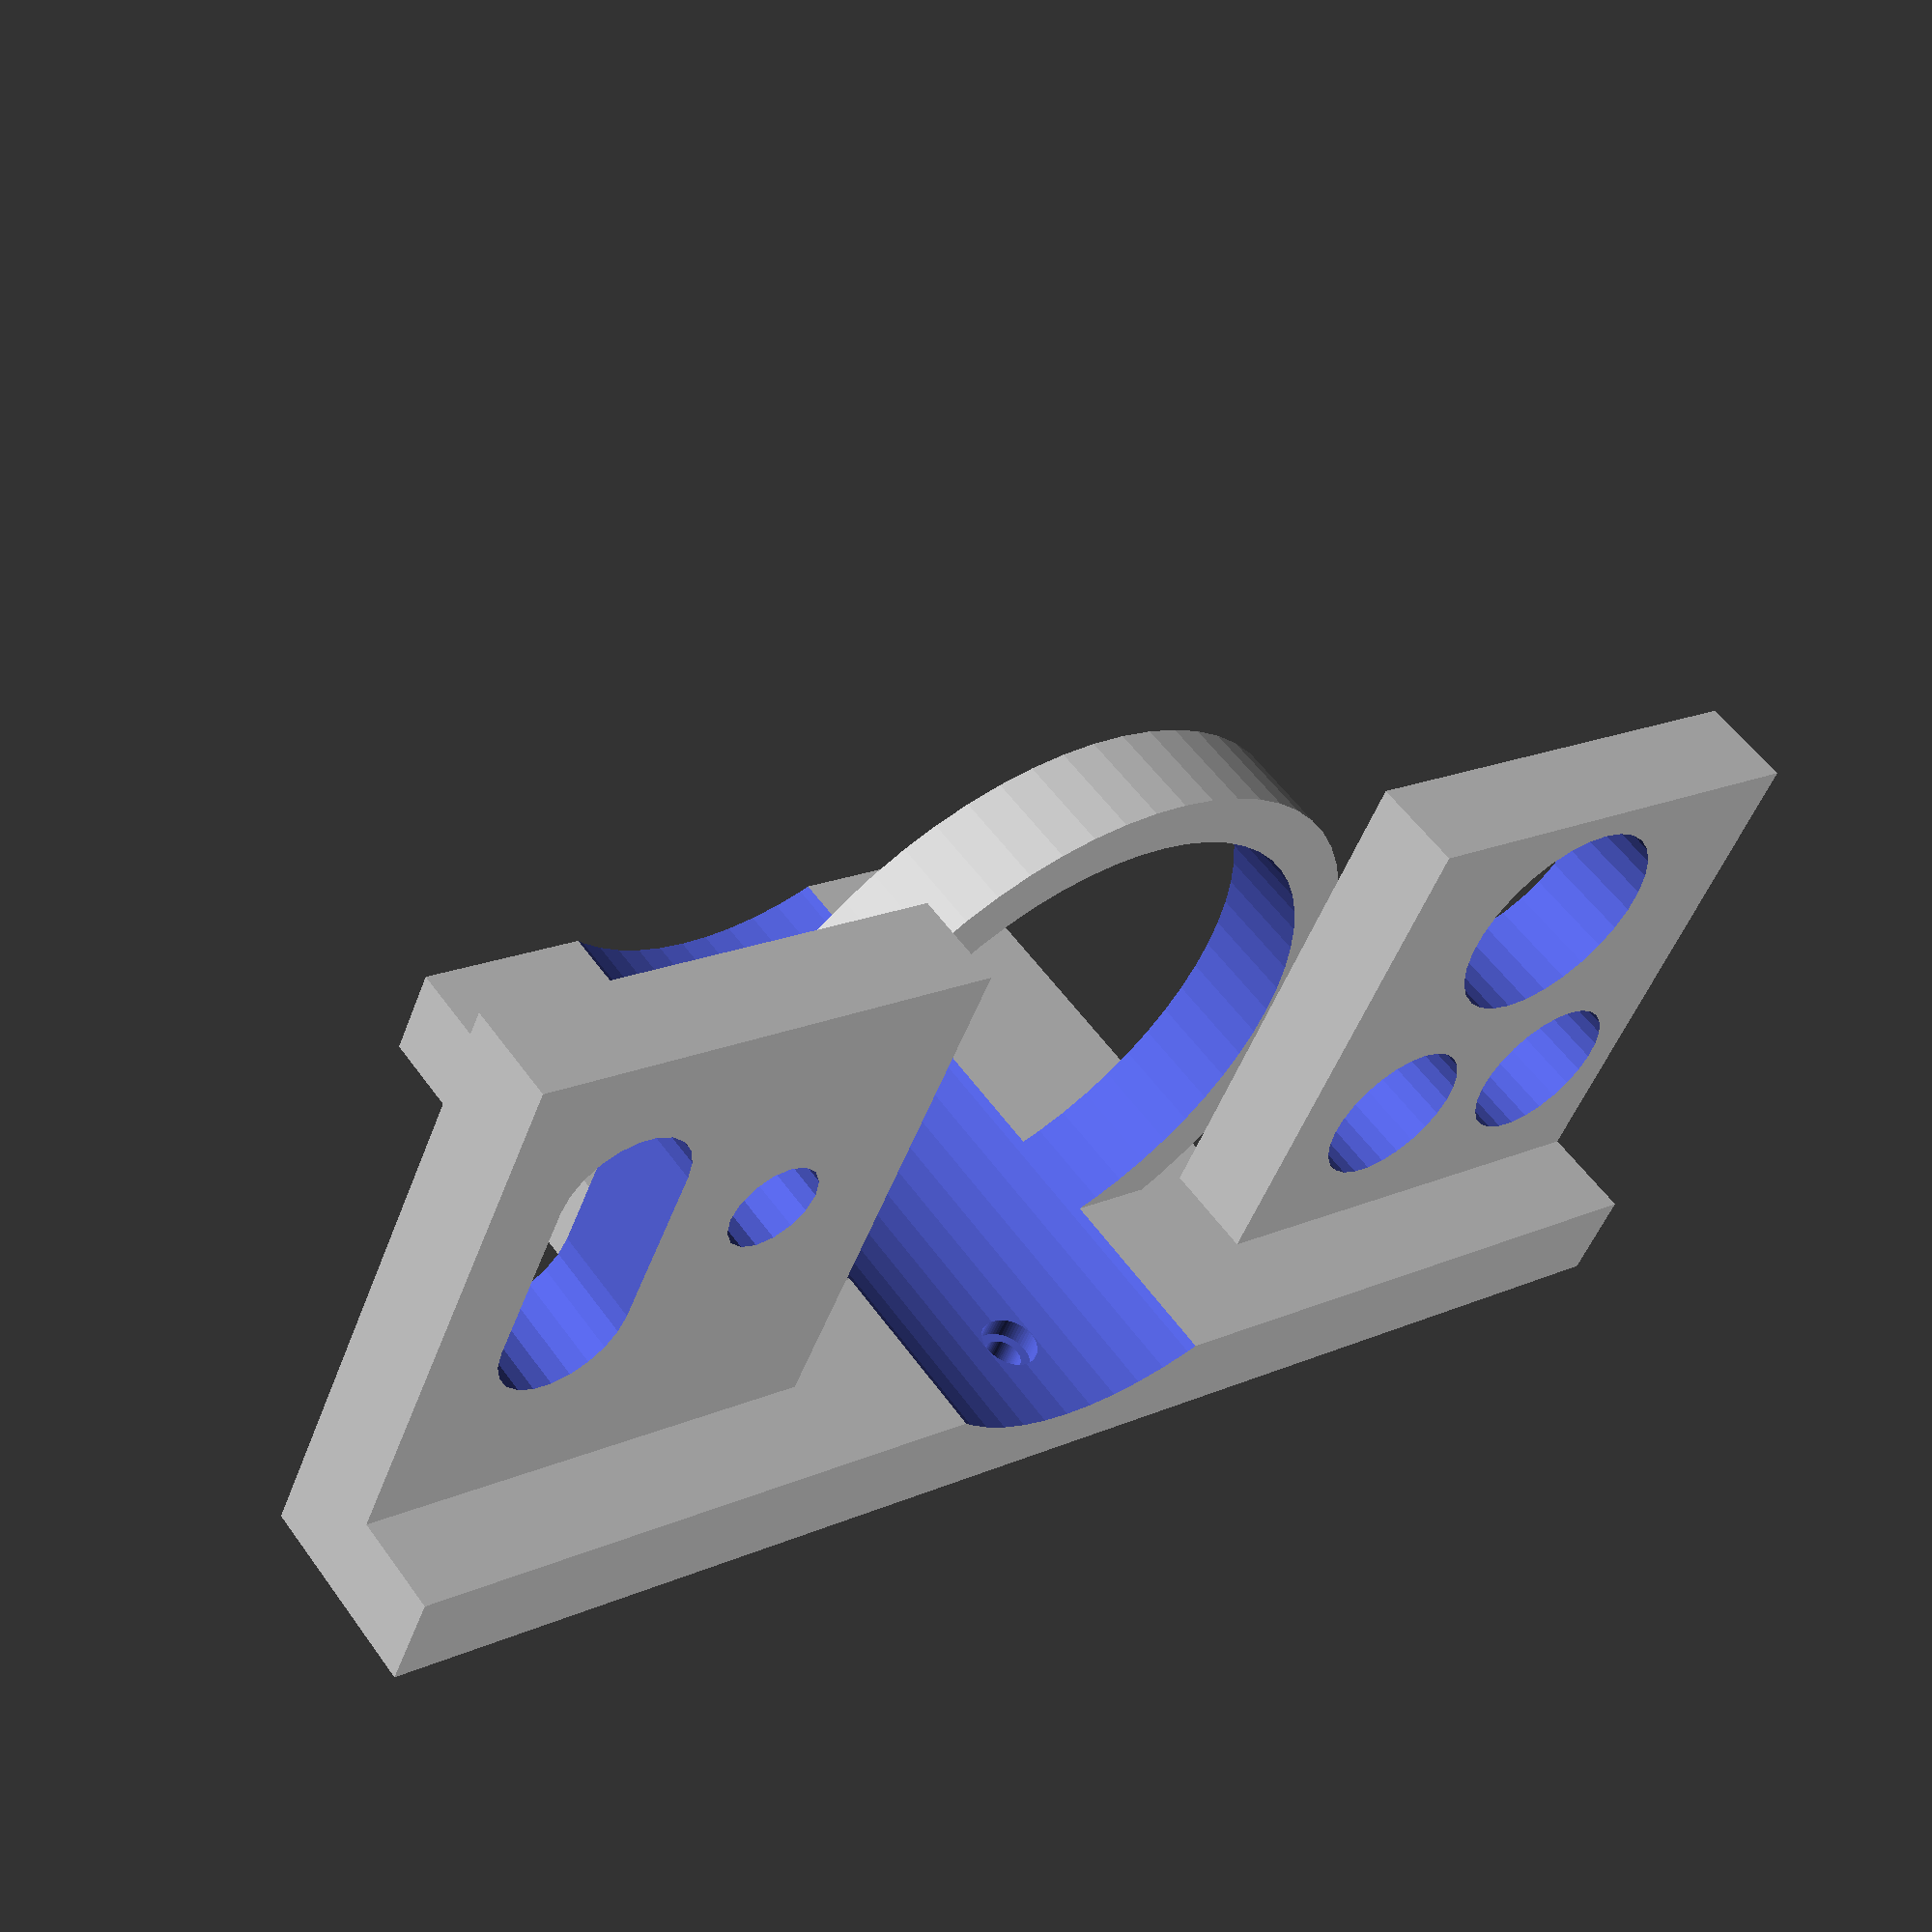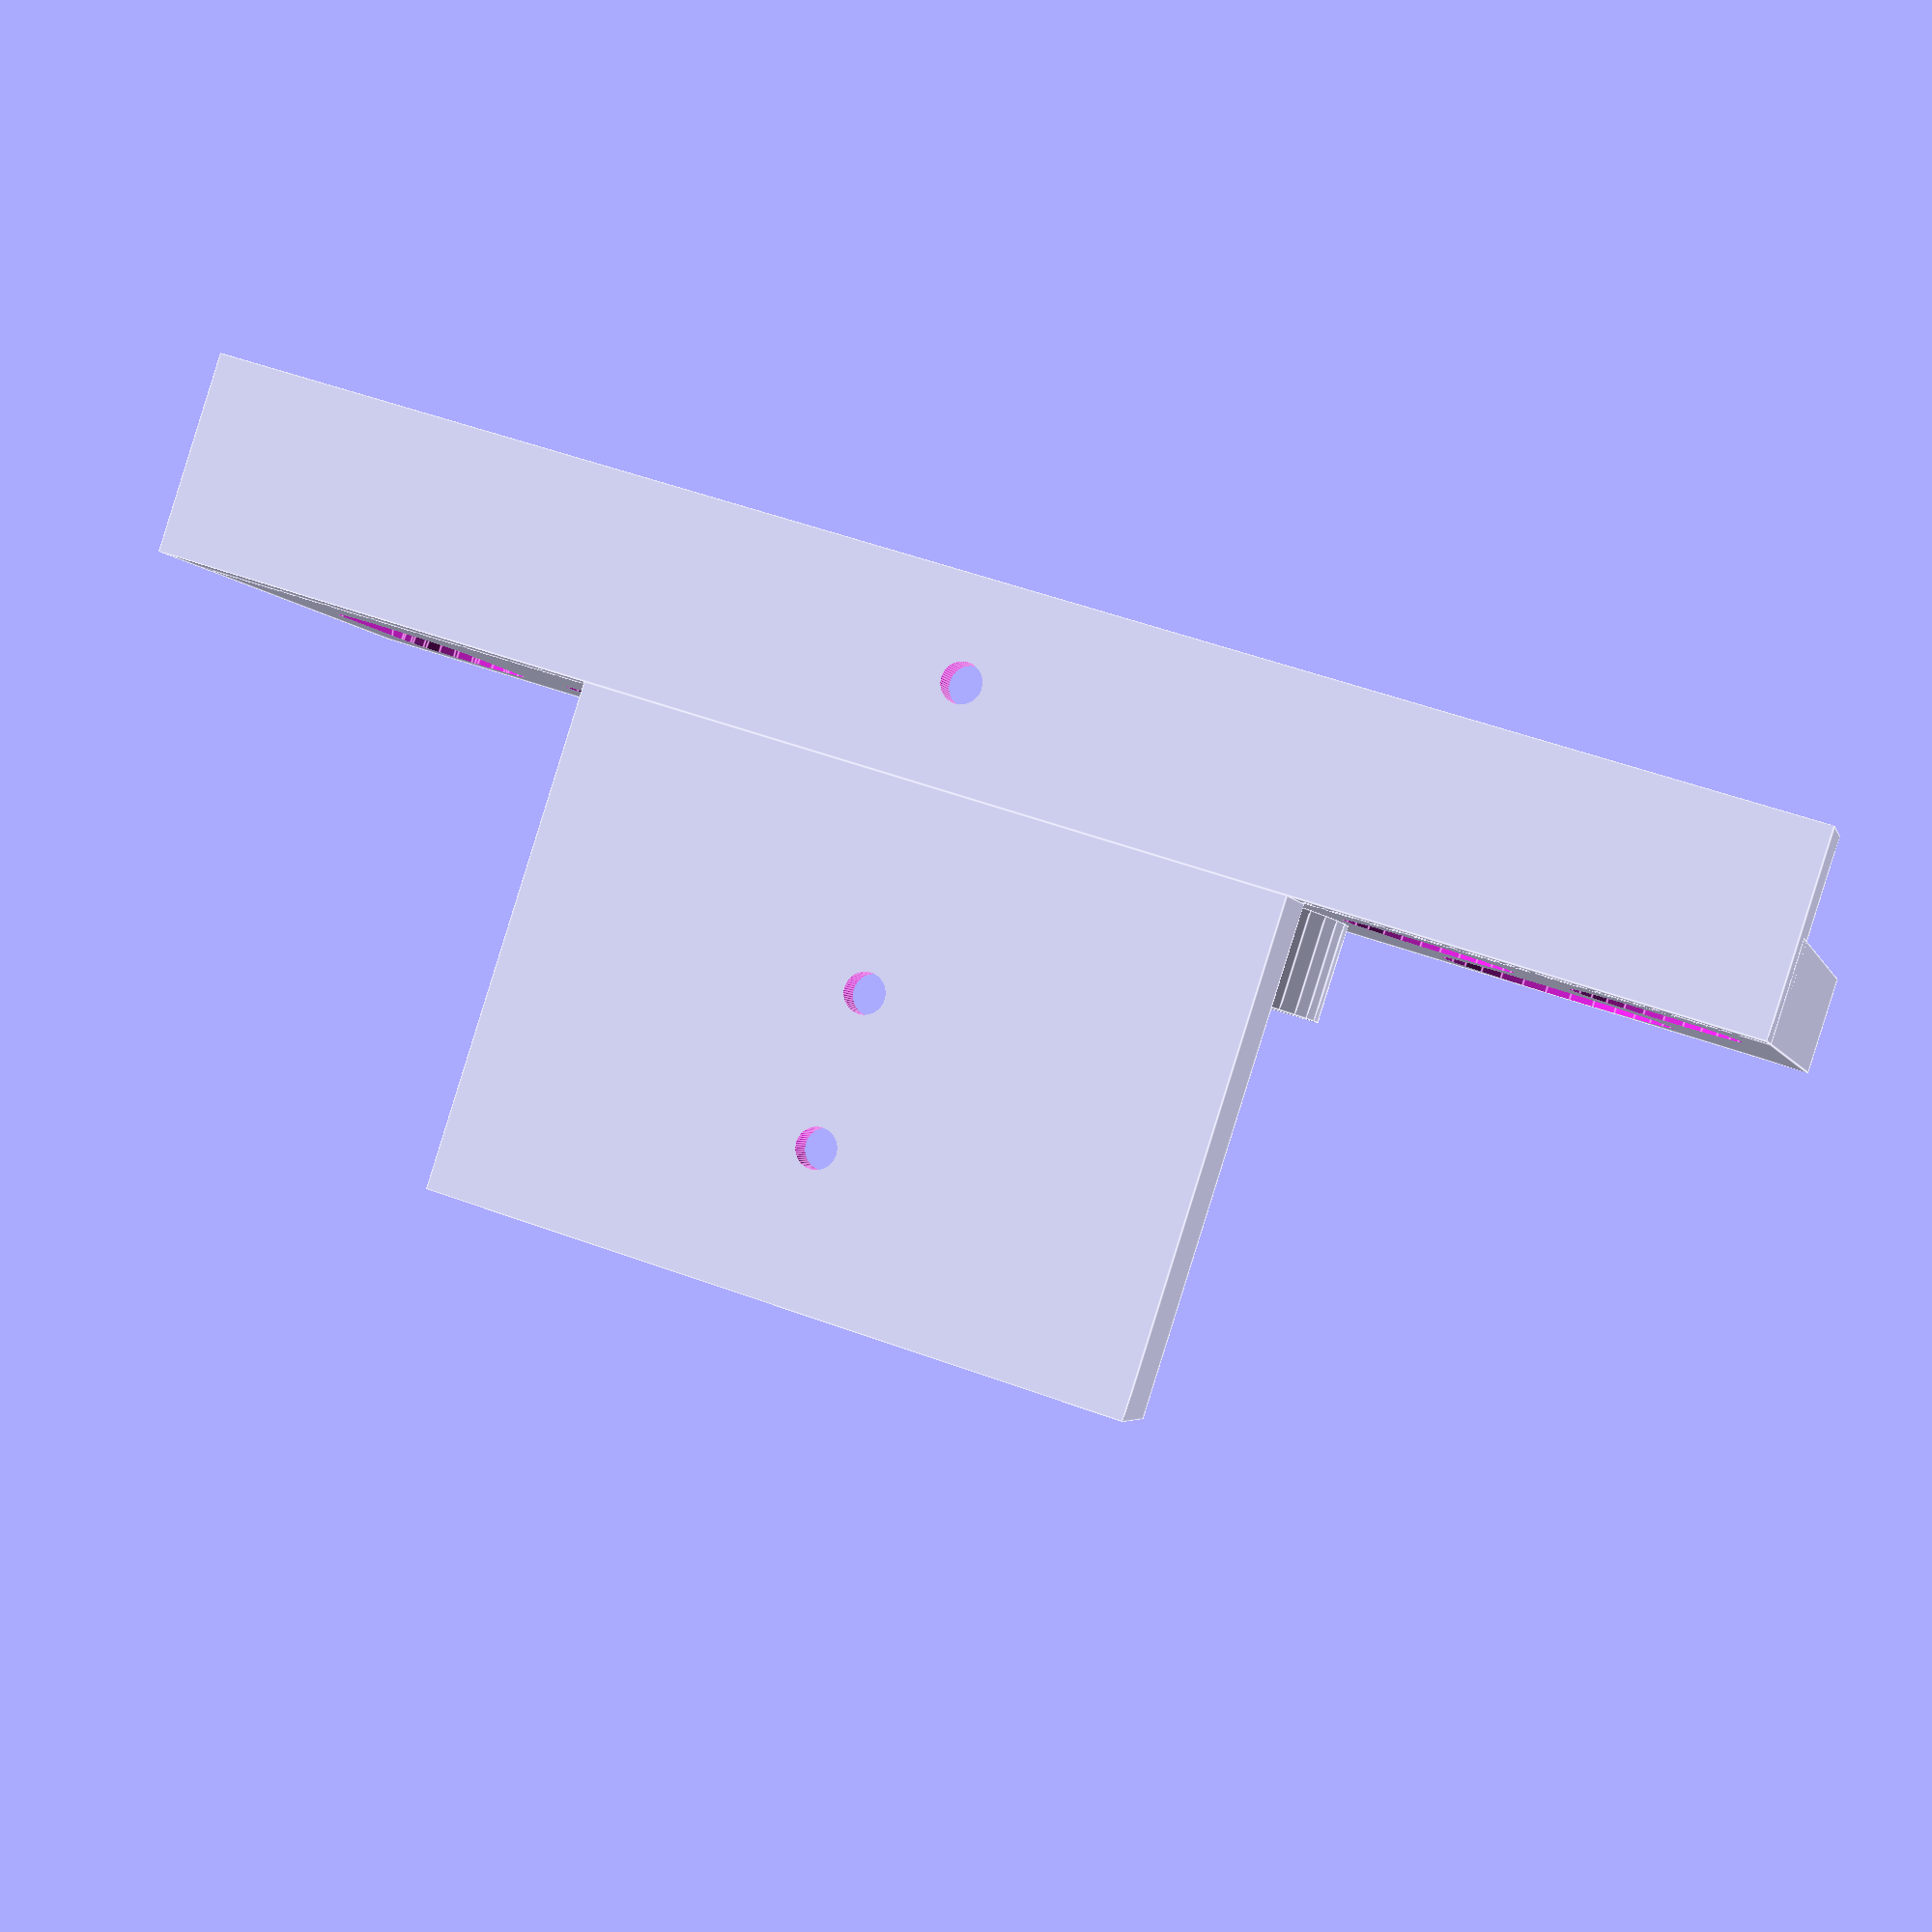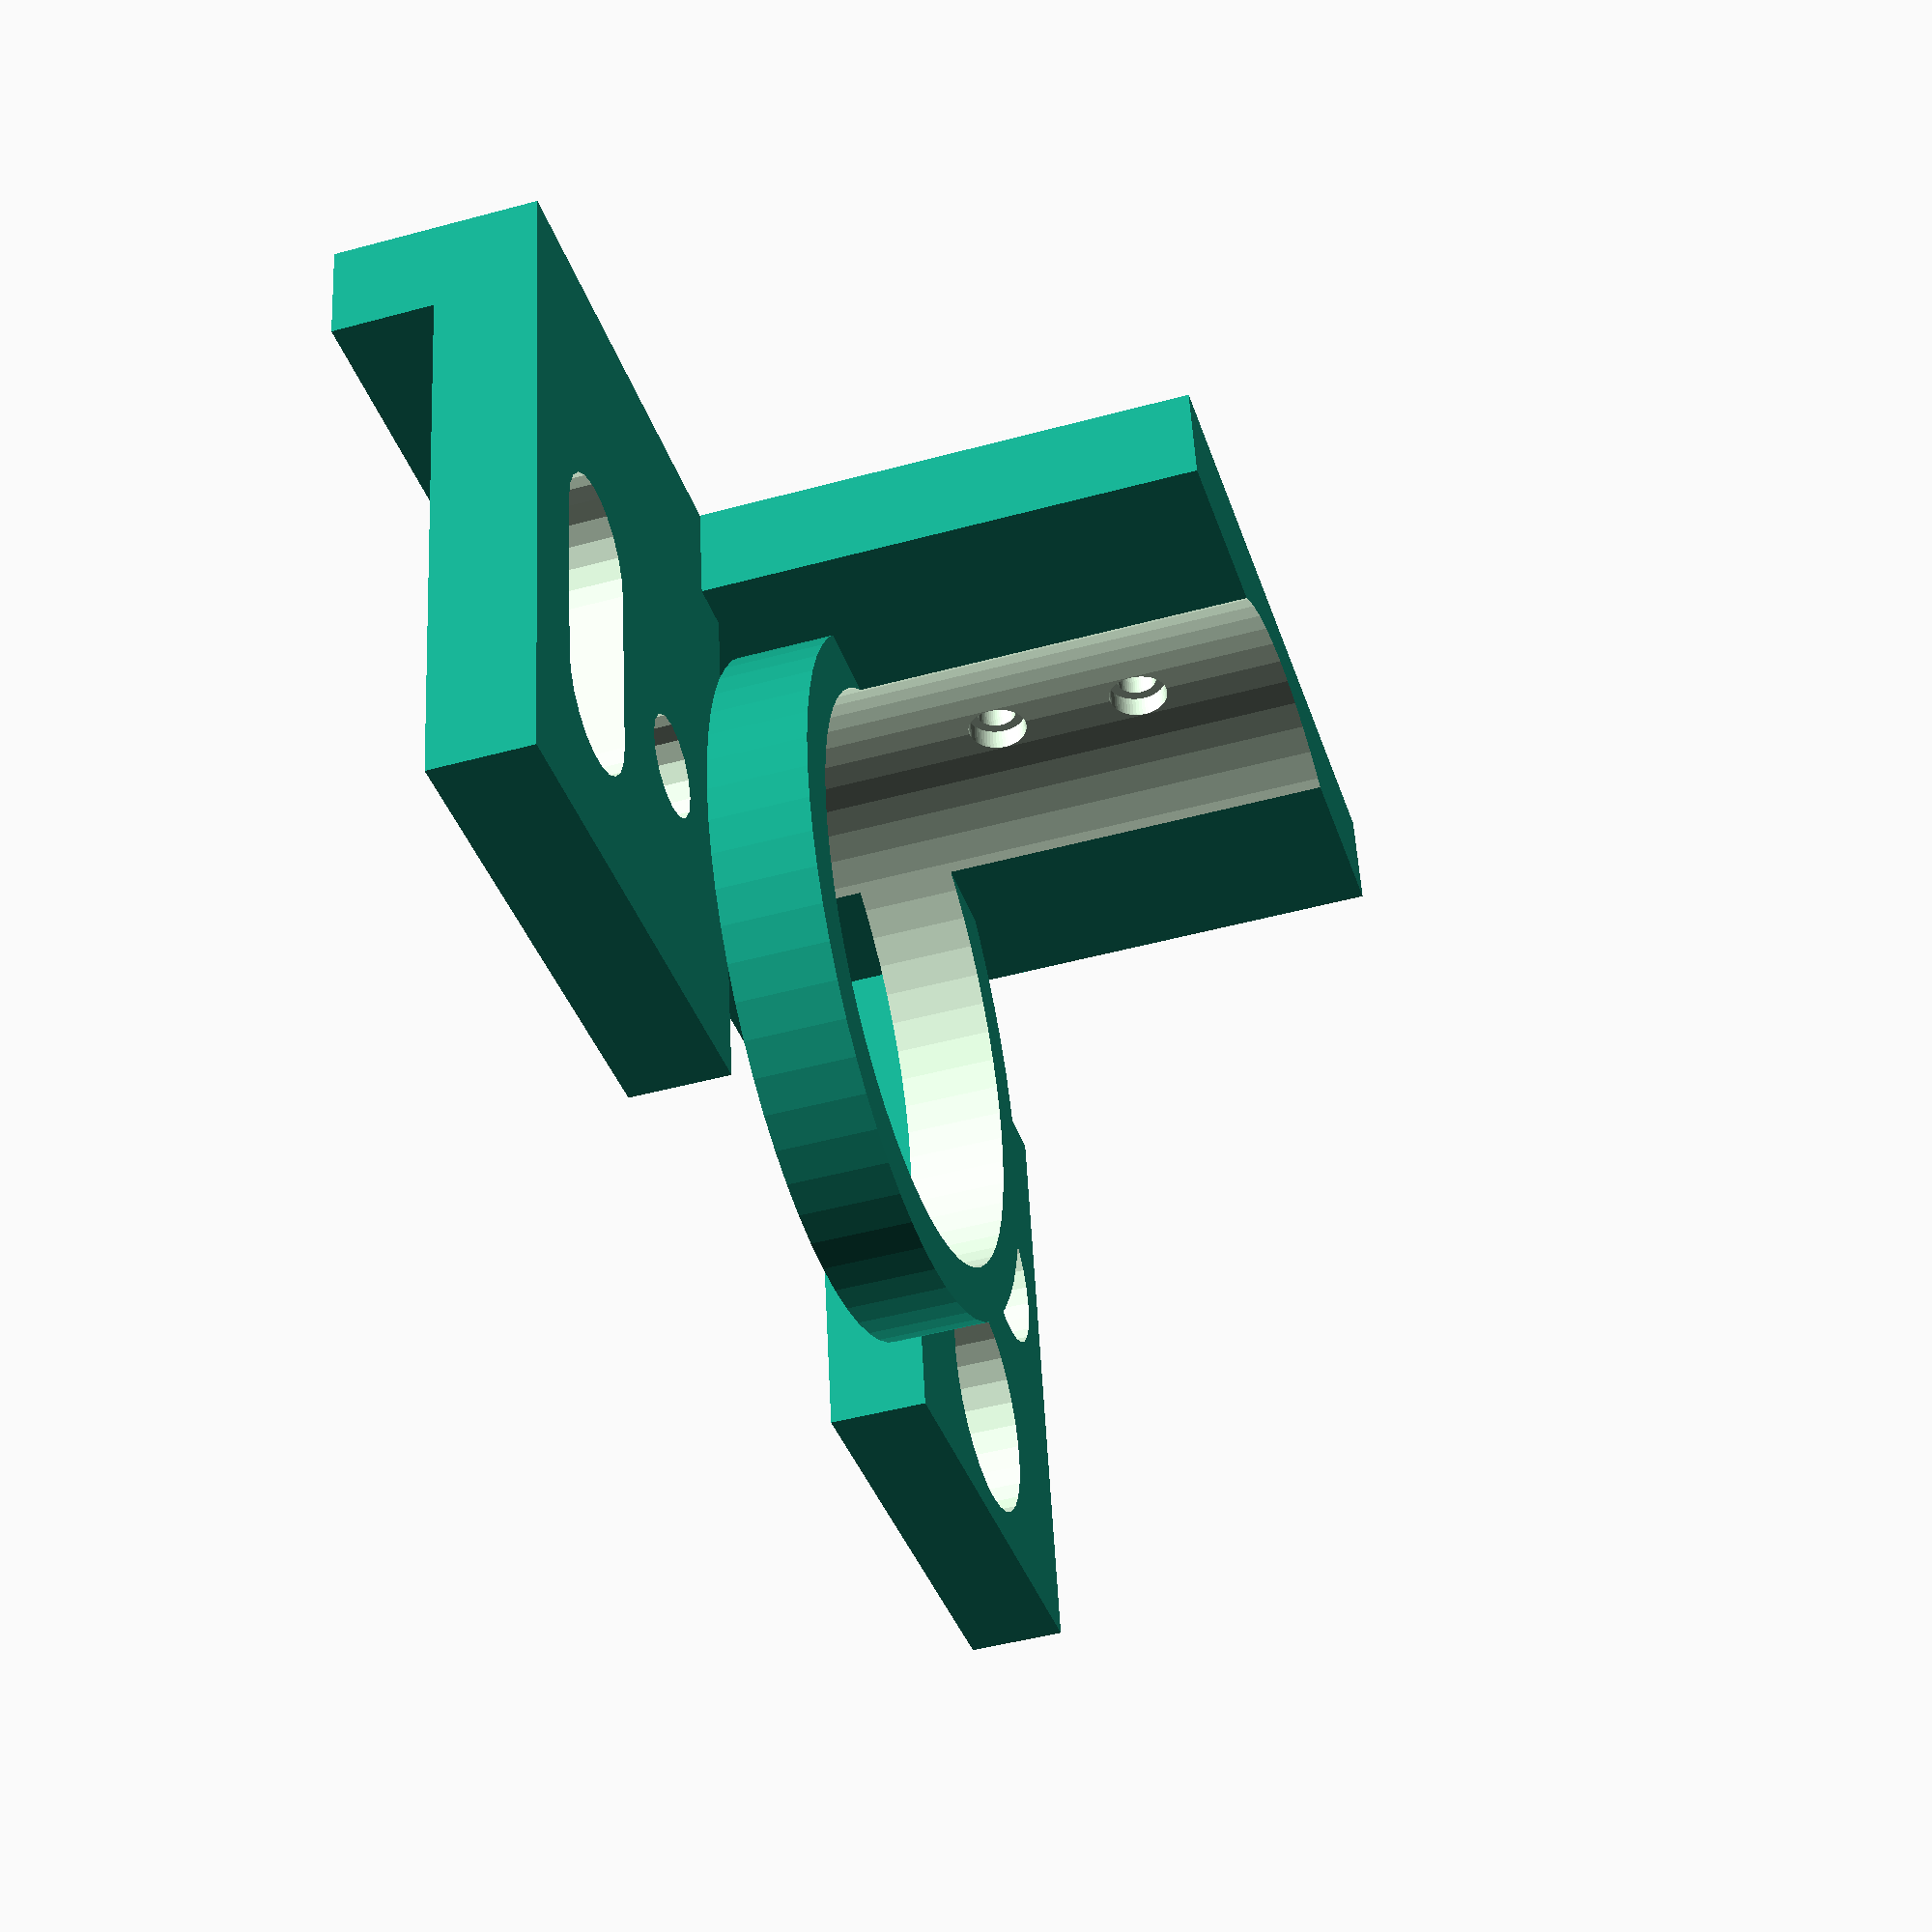
<openscad>
// Handsaugerhalterung

Saugerhalterung = true;
Zubehoerhalterung = true;


module Halter() {
    difference() {
        $fn=60;
        cylinder(d=70, h=10,center=true);
        cylinder(d=59, h=12,center=true);
    }
    
}

module Fest() {
    difference() {
        cube([50,70,10],center=true);
        translate([5,0,0])
        Loch();
        translate([-10,0,0])
        Loch();
        
        translate([20,0,-30])
        rotate([0,90,0])
        cylinder(d=59, h=120,center=true, $fn=60);

    }
}


module Loch() {
    $fn=60;
    cylinder(d=6,h=3,center=true);
    cylinder(d=4,h=20,center=true);
}


module Saugerhalter () {
    
    rotate([0,90,0])
    Halter();
    
    translate([-20,0,30])
    Fest();
    
}

module Zubehoer() {
    difference() {
        cube([20,160,10],center=true);
        translate([20,0,-30])
        rotate([0,90,0])
        cylinder(d=59, h=120,center=true, $fn=60);
        translate([0,0,0])
        Loch();
    }
    
    difference(){
        translate([-5,55,-30])
        cube([10,50,60],center=true);
        
        translate([0,65,-25])
        rotate([90,-180,-90])
        hull(){
            cylinder(d=14,h=30,center=true);
            translate([0,18,0])
            cylinder(d=14,h=30,center=true);
        }        
                
        translate([0,45,-35])
        rotate([0,90,0])
        cylinder(d=10,h=30,center=true);
    }
    
    difference(){
        translate([-5,-55,-30])
        cube([10,50,60],center=true);
                
        translate([0,-67.5,-20])
        rotate([0,90,0])
        cylinder(d=17,h=30,center=true);
                
        translate([0,-45,-20])
        rotate([0,90,0])
        cylinder(d=17,h=30,center=true);
       
        translate([0,-55,-45])
        rotate([0,90,0])
        cylinder(d=24,h=30,center=true);
       
    }
}

if (Saugerhalterung) Saugerhalter();

if (Zubehoerhalterung) translate([15,0,30])
Zubehoer();
</openscad>
<views>
elev=229.6 azim=307.7 roll=19.9 proj=p view=wireframe
elev=183.8 azim=107.8 roll=167.0 proj=p view=edges
elev=127.4 azim=196.8 roll=3.0 proj=p view=solid
</views>
